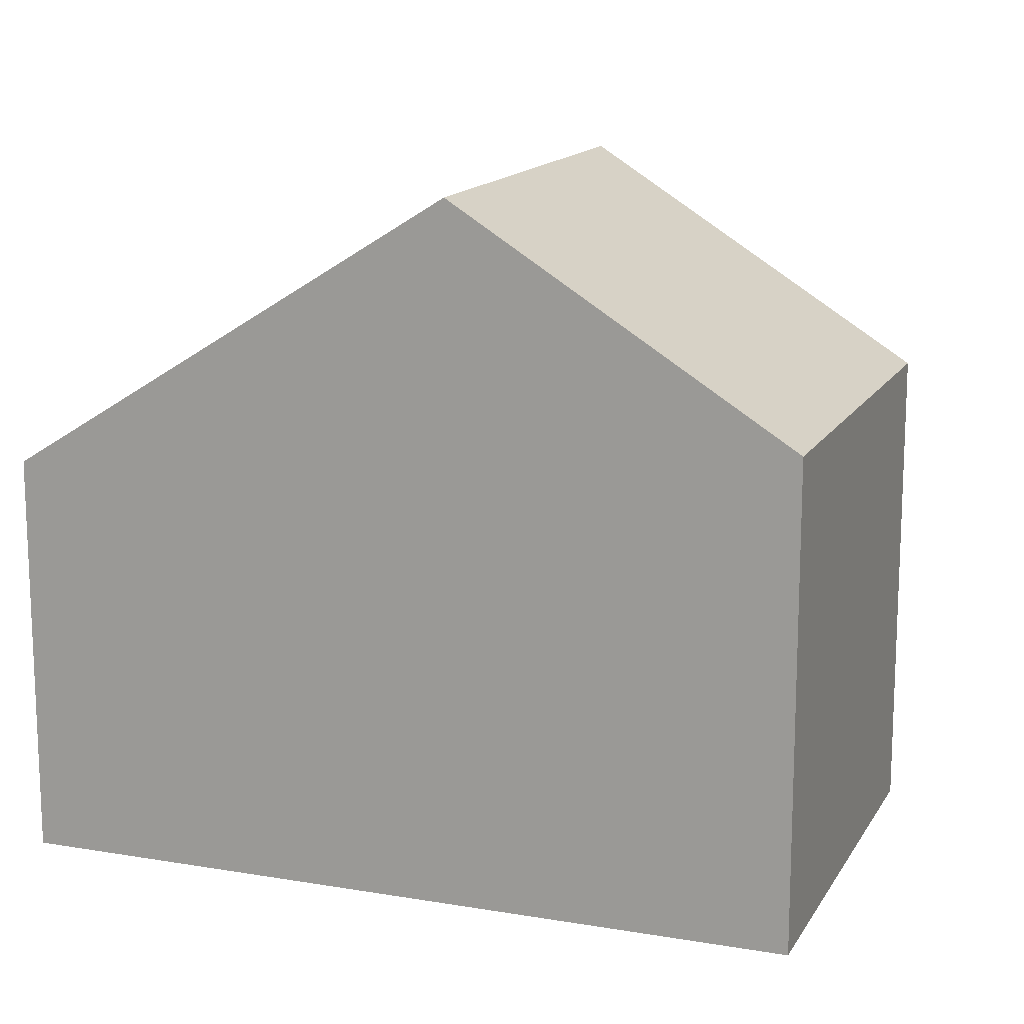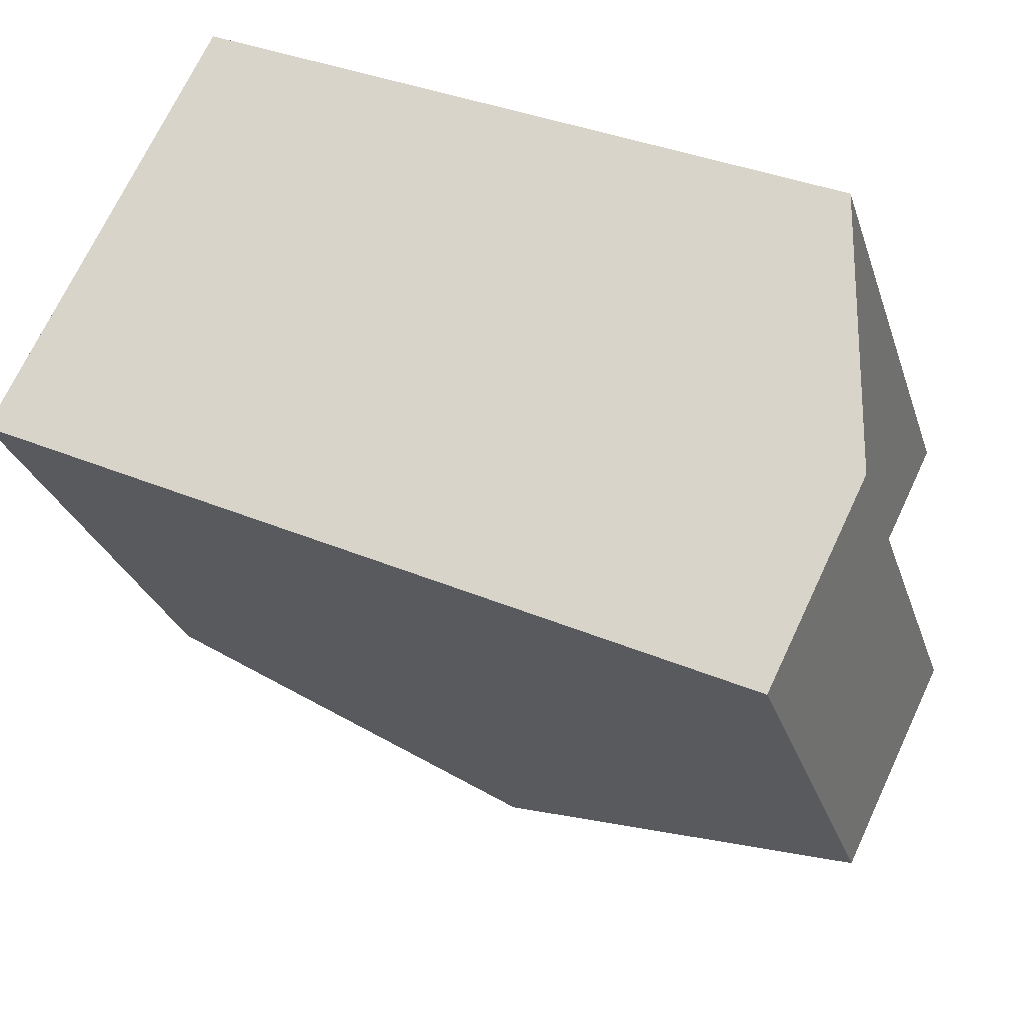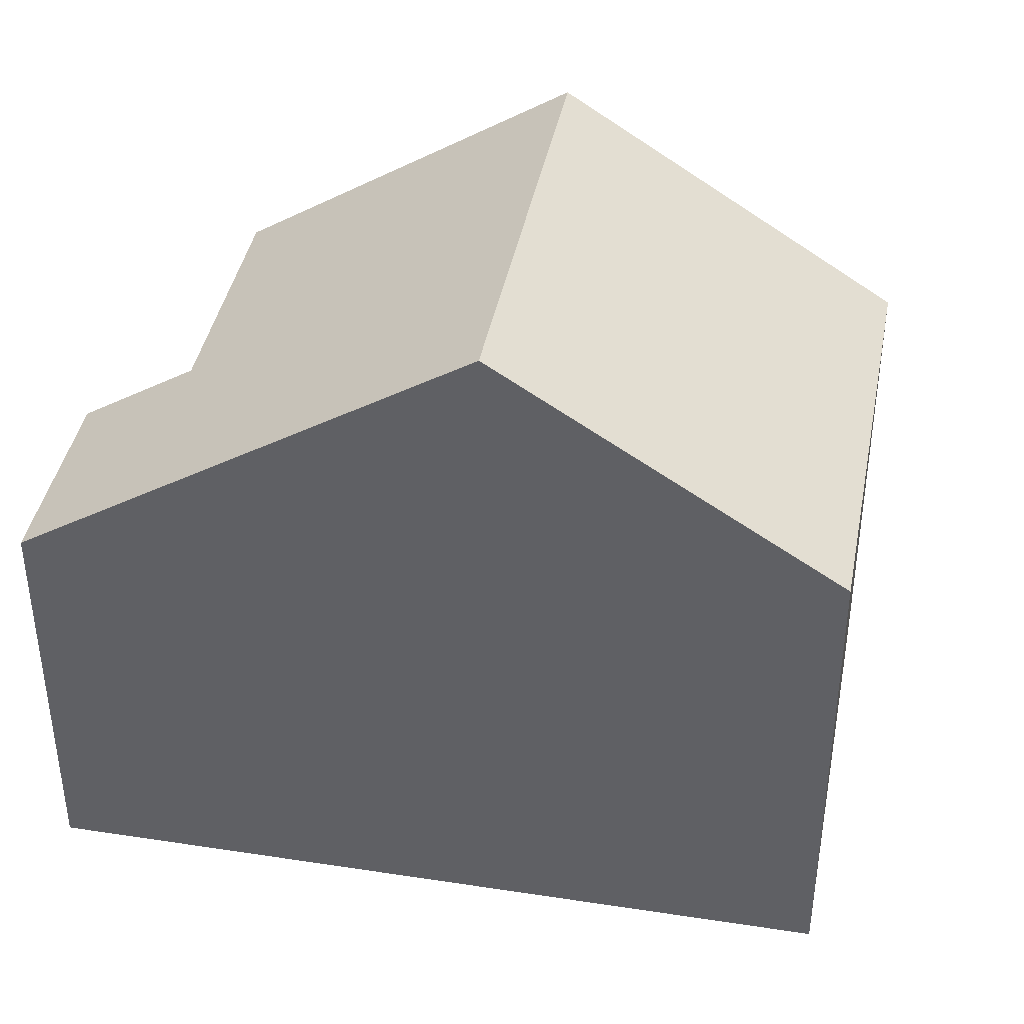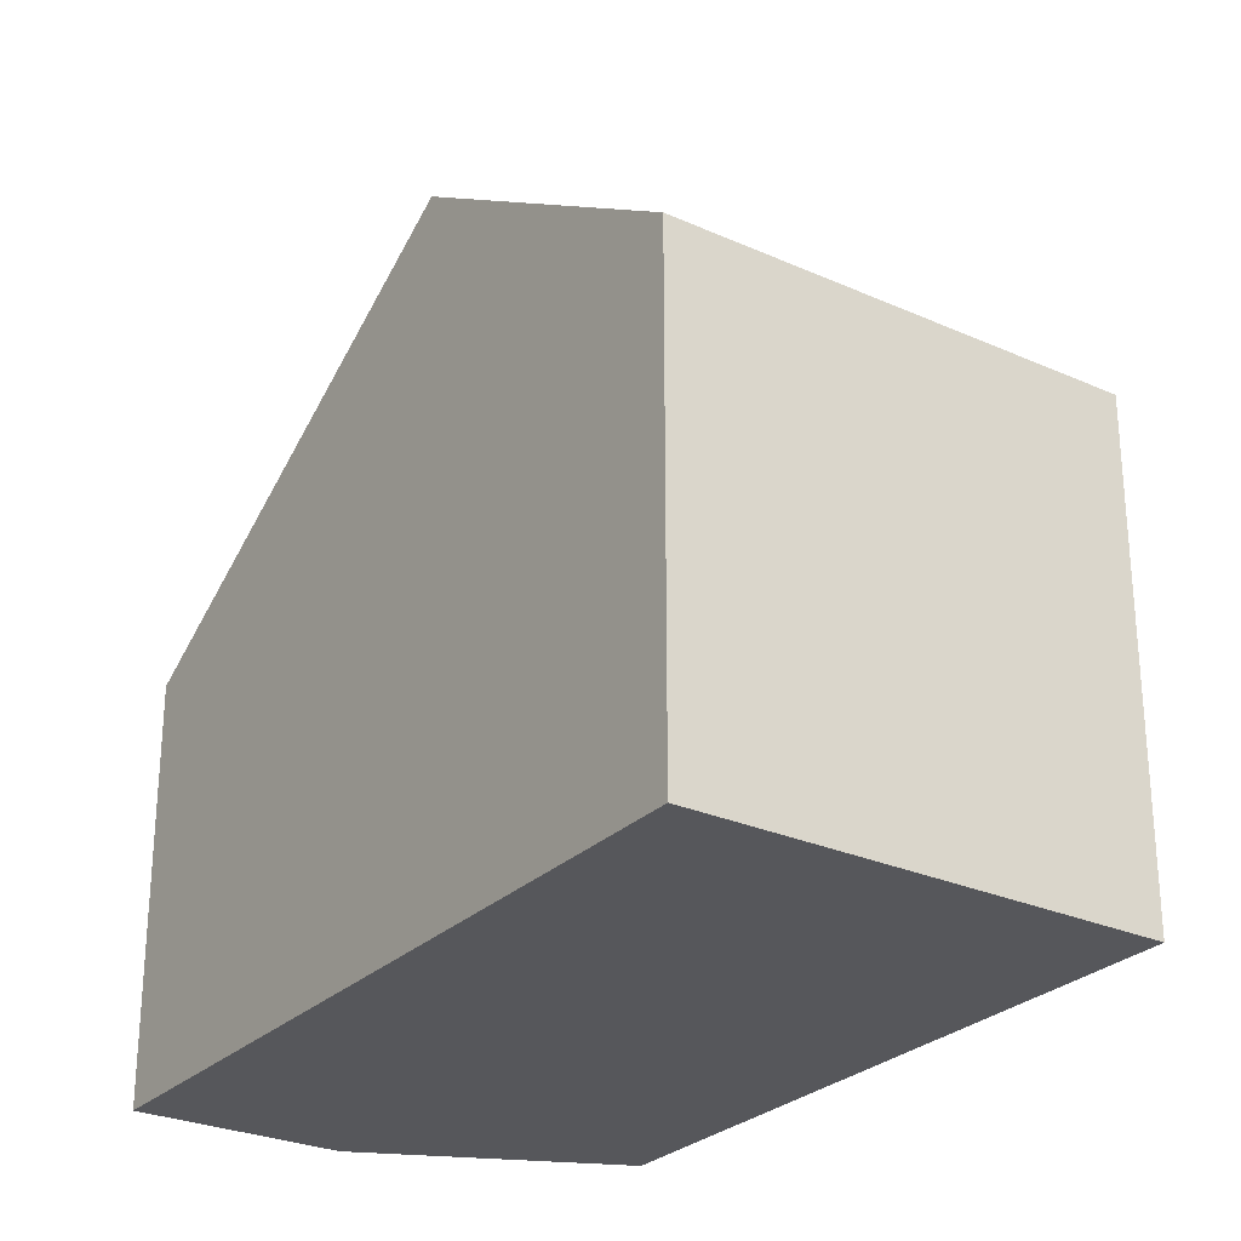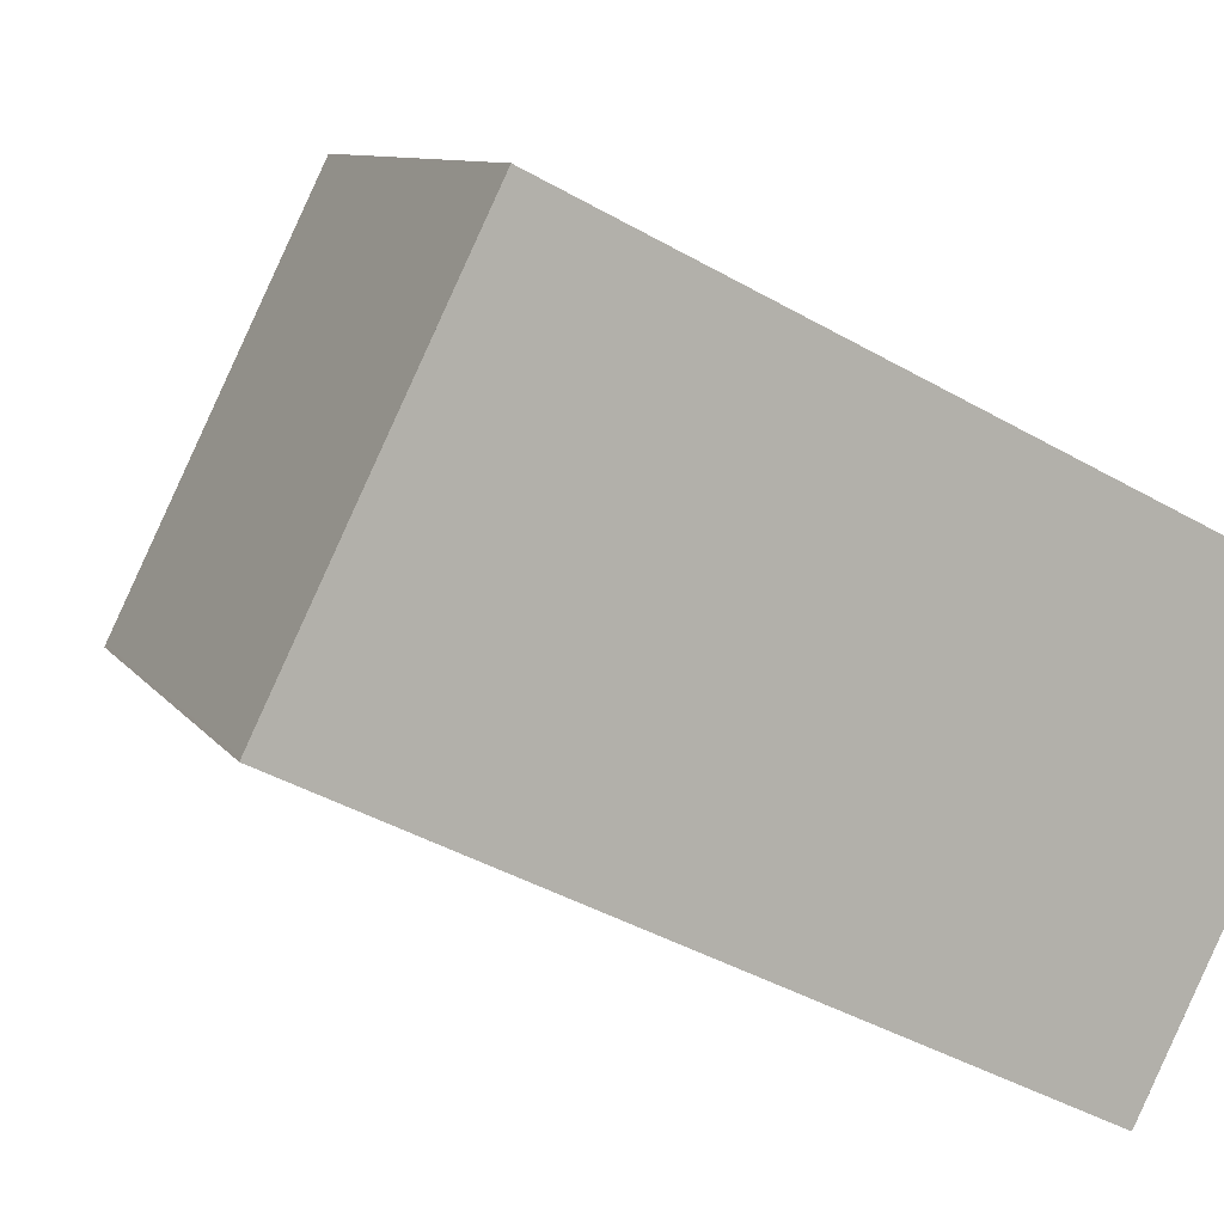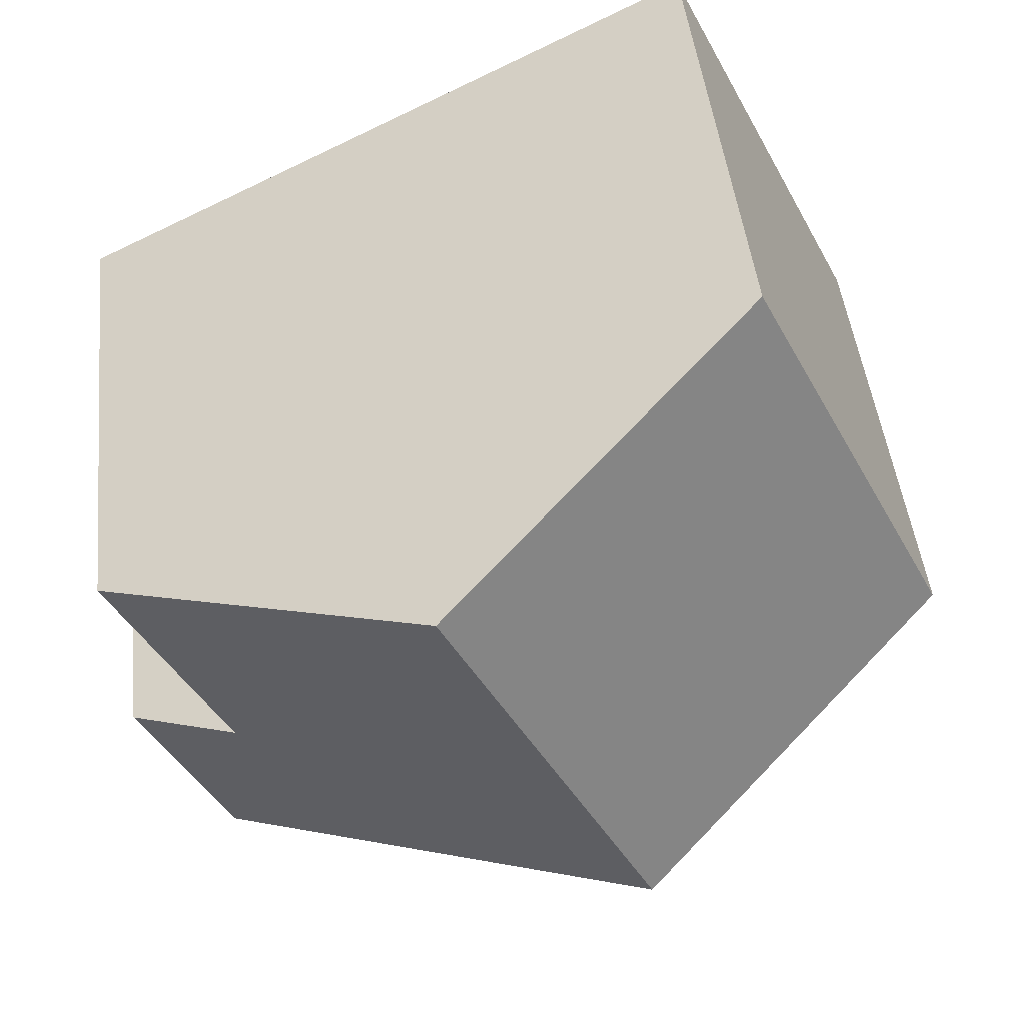
<metadata>
{"format":"obj","ext":"obj","renderer":"f3d","projection":"perspective","resolution":1024,"background":"white","views":[{"elev":14.7,"azim":46.6,"up":"+Z"},{"elev":-27.5,"azim":-163.9,"up":"+Y"},{"elev":40.7,"azim":37.0,"up":"+Z"},{"elev":-27.4,"azim":81.7,"up":"+Z"},{"elev":9.5,"azim":159.5,"up":"+Y"},{"elev":45.8,"azim":-6.2,"up":"+Y"}]}
</metadata>
<code>
v -1210 -1107 5.329
v -1211 -1105 5.327
v -1210 -1110 4.514
v -1211 -1108 4.514
v -1205 -1102 5.292
v -1202 -1106 5.296
v -1206 -1108 7.663
v -1208 -1103 7.663
v -1210 -1107 5.264
v -1209 -1109 5.263
v -1211 -1105 5.327
v -1208 -1103 7.663
v -1208 -1103 7.663
v -1206 -1108 7.663
v -1208 -1103 7.663
v -1205 -1102 5.292
v -1204 -1103 5.293
v -1205 -1102 5.294
v -1205 -1102 5.294
v -1211 -1108 4.514
v -1210 -1107 5.264
v -1210 -1107 5.318
v -1210 -1107 5.329
v -1207 -1106 7.663
v -1207 -1106 7.663
v -1203 -1104 5.294
v -1210 -1110 4.514
v -1209 -1109 5.263
v -1206 -1108 7.663
v -1206 -1108 7.663
v -1202 -1106 5.296
v -1210 -1107 5.329
v -1210 -1107 5.329
v -1210 -1107 0
v -1210 -1107 0
v -1208 -1103 7.663
v -1211 -1105 5.327
v -1211 -1105 8.882e-16
v -1208 -1103 0
v -1210 -1110 4.514
v -1210 -1110 4.514
v -1210 -1110 0
v -1210 -1110 0
v -1210 -1107 5.264
v -1211 -1108 4.514
v -1211 -1108 0
v -1210 -1107 0
v -1205 -1102 5.292
v -1205 -1102 5.292
v -1205 -1102 0
v -1205 -1102 -8.882e-16
v -1206 -1108 7.663
v -1202 -1106 5.296
v -1202 -1106 -8.882e-16
v -1206 -1108 0
v -1209 -1109 5.263
v -1206 -1108 7.663
v -1206 -1108 0
v -1209 -1109 0
v -1210 -1107 5.318
v -1210 -1107 5.264
v -1210 -1107 0
v -1210 -1107 0
v -1210 -1110 4.514
v -1209 -1109 5.263
v -1209 -1109 0
v -1210 -1110 0
v -1211 -1105 5.327
v -1211 -1105 5.327
v -1211 -1105 0
v -1211 -1105 8.882e-16
v -1205 -1102 5.294
v -1208 -1103 7.663
v -1208 -1103 0
v -1205 -1102 -8.882e-16
v -1204 -1103 5.293
v -1205 -1102 5.292
v -1205 -1102 -8.882e-16
v -1204 -1103 0
v -1203 -1104 5.294
v -1204 -1103 5.293
v -1204 -1103 0
v -1203 -1104 0
v -1205 -1102 5.292
v -1205 -1102 5.294
v -1205 -1102 -8.882e-16
v -1205 -1102 0
v -1211 -1108 4.514
v -1211 -1108 4.514
v -1211 -1108 0
v -1211 -1108 0
v -1210 -1107 5.329
v -1210 -1107 5.318
v -1210 -1107 0
v -1210 -1107 0
v -1211 -1105 5.327
v -1210 -1107 5.329
v -1210 -1107 0
v -1211 -1105 0
v -1202 -1106 5.296
v -1203 -1104 5.294
v -1203 -1104 0
v -1202 -1106 0
v -1211 -1108 4.514
v -1210 -1110 4.514
v -1210 -1110 0
v -1211 -1108 0
v -1202 -1106 5.296
v -1202 -1106 5.296
v -1202 -1106 0
v -1202 -1106 -8.882e-16
v -1210 -1107 0
v -1211 -1105 0
v -1205 -1102 0
v -1202 -1106 0
v -1210 -1110 0
v -1211 -1108 0
f 28 10 3 27
f 29 7 10 28
f 11 2 8 12
f 18 16 17
f 19 5 16 18
f 31 6 14 30
f 18 15 13 19
f 20 4 9 21
f 21 9 22
f 23 11 12 24
f 25 15 18 17 26
f 27 20 21 28
f 28 21 22 1 23 24 29
f 30 25 26 31
f 33 34 35 32
f 37 38 39 36
f 41 42 43 40
f 45 46 47 44
f 49 50 51 48
f 53 54 55 52
f 57 58 59 56
f 61 62 63 60
f 65 66 67 64
f 69 70 71 68
f 73 74 75 72
f 77 78 79 76
f 81 82 83 80
f 85 86 87 84
f 89 90 91 88
f 93 94 95 92
f 97 98 99 96
f 101 102 103 100
f 105 106 107 104
f 109 110 111 108
f 113 114 115 116 117 112

</code>
